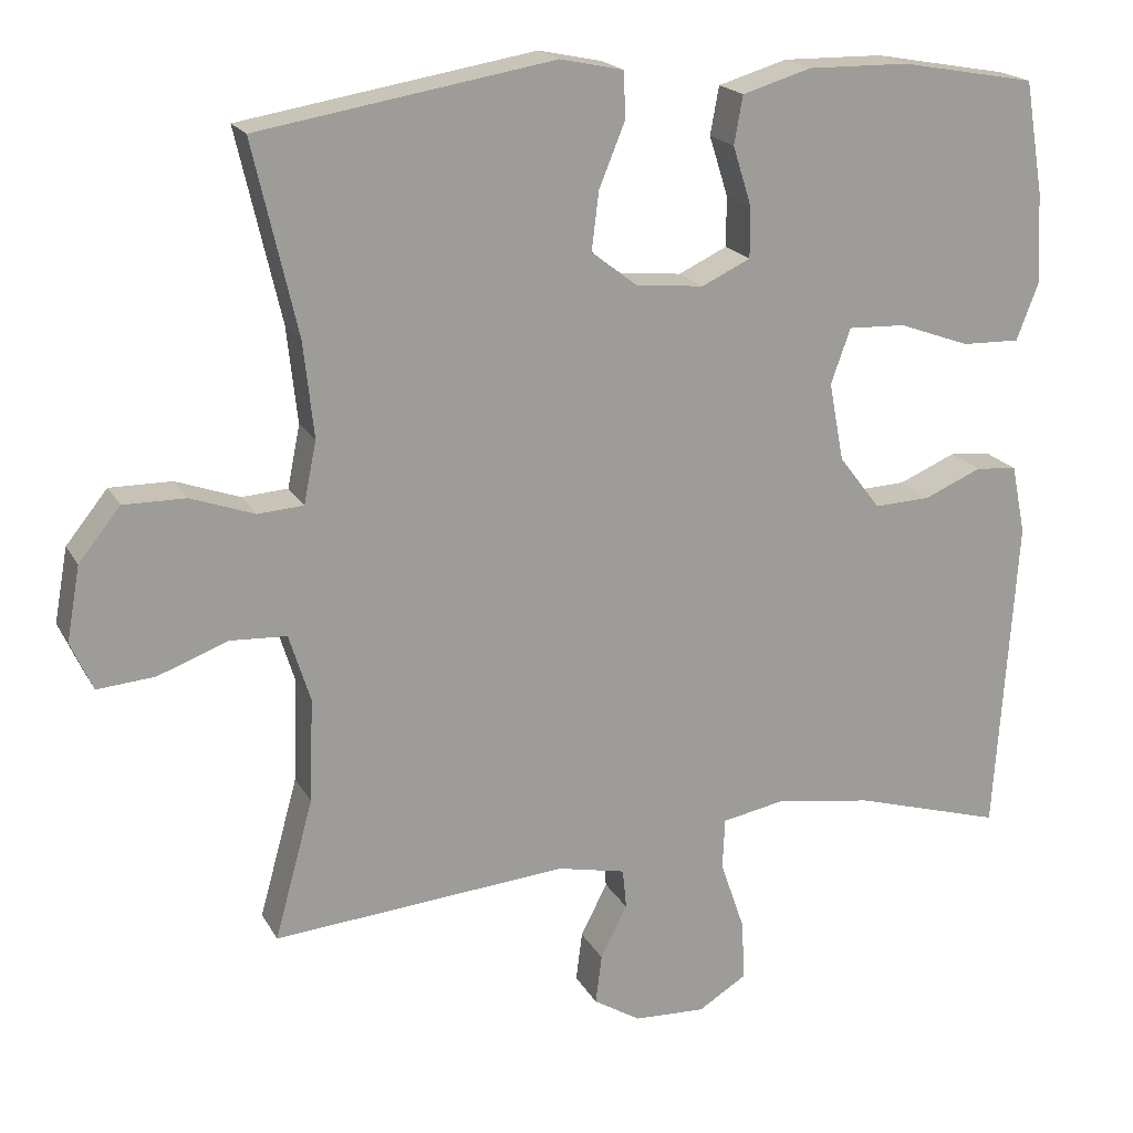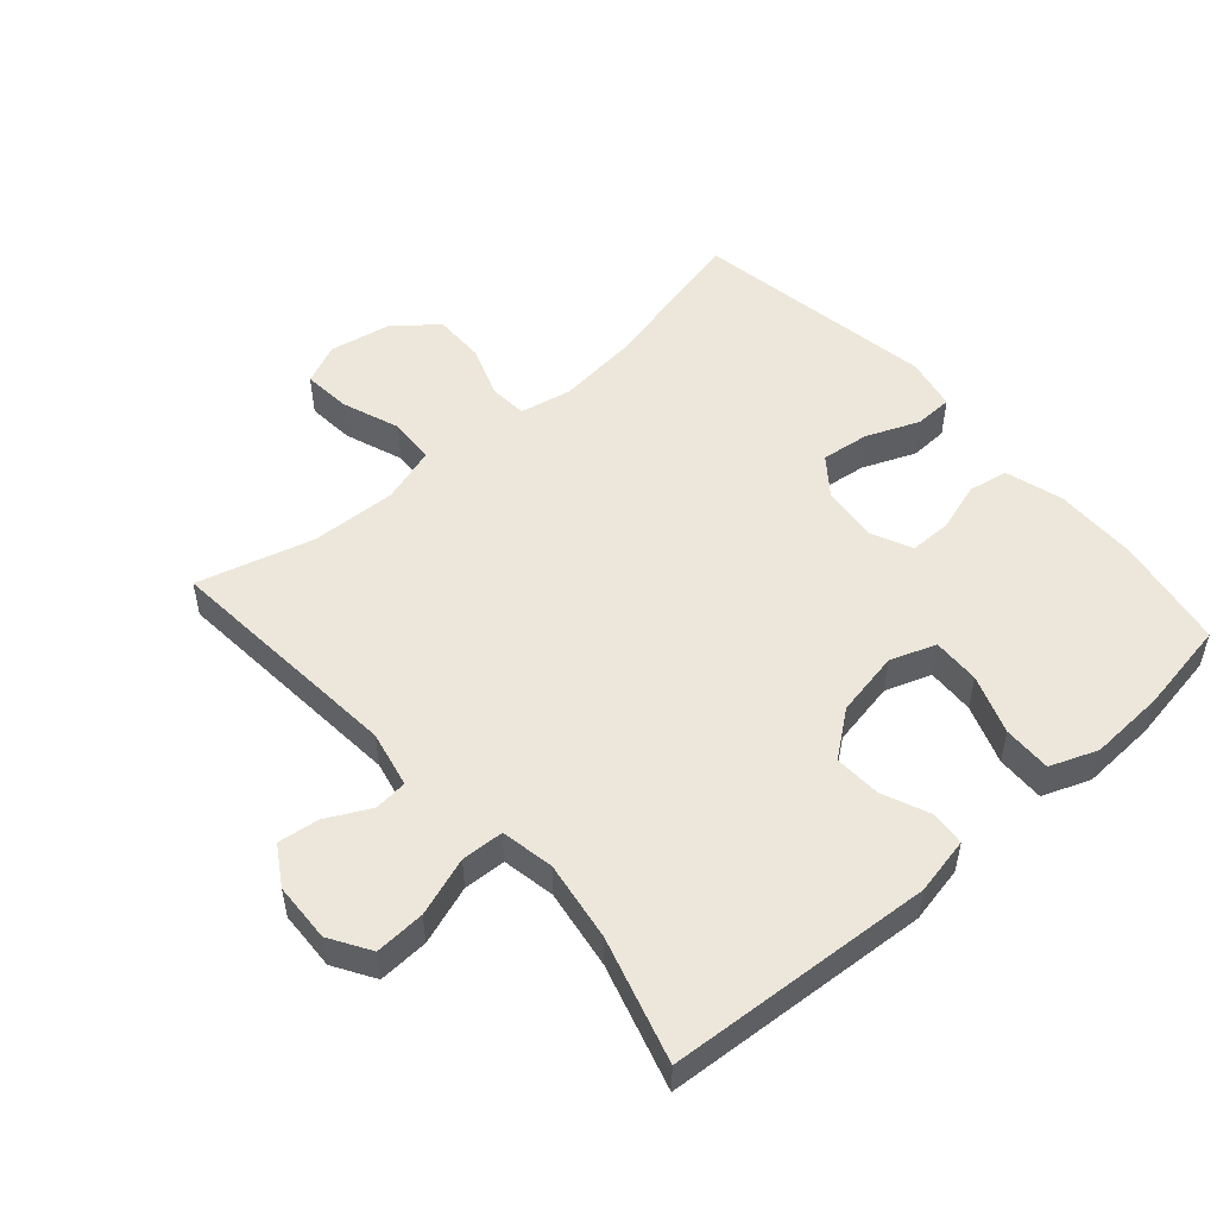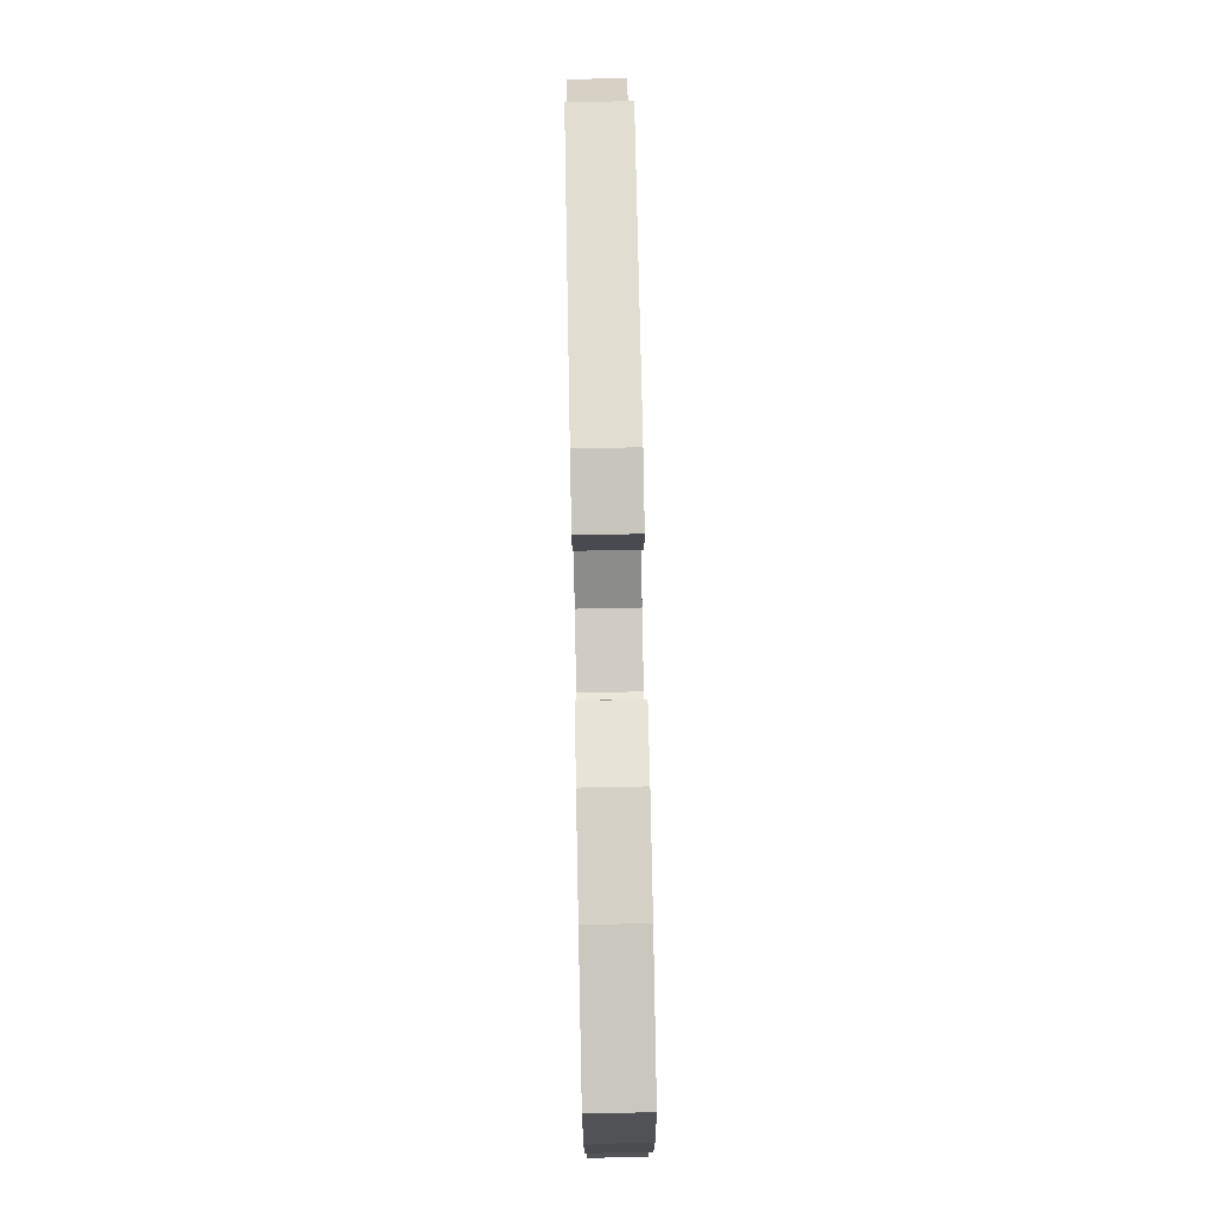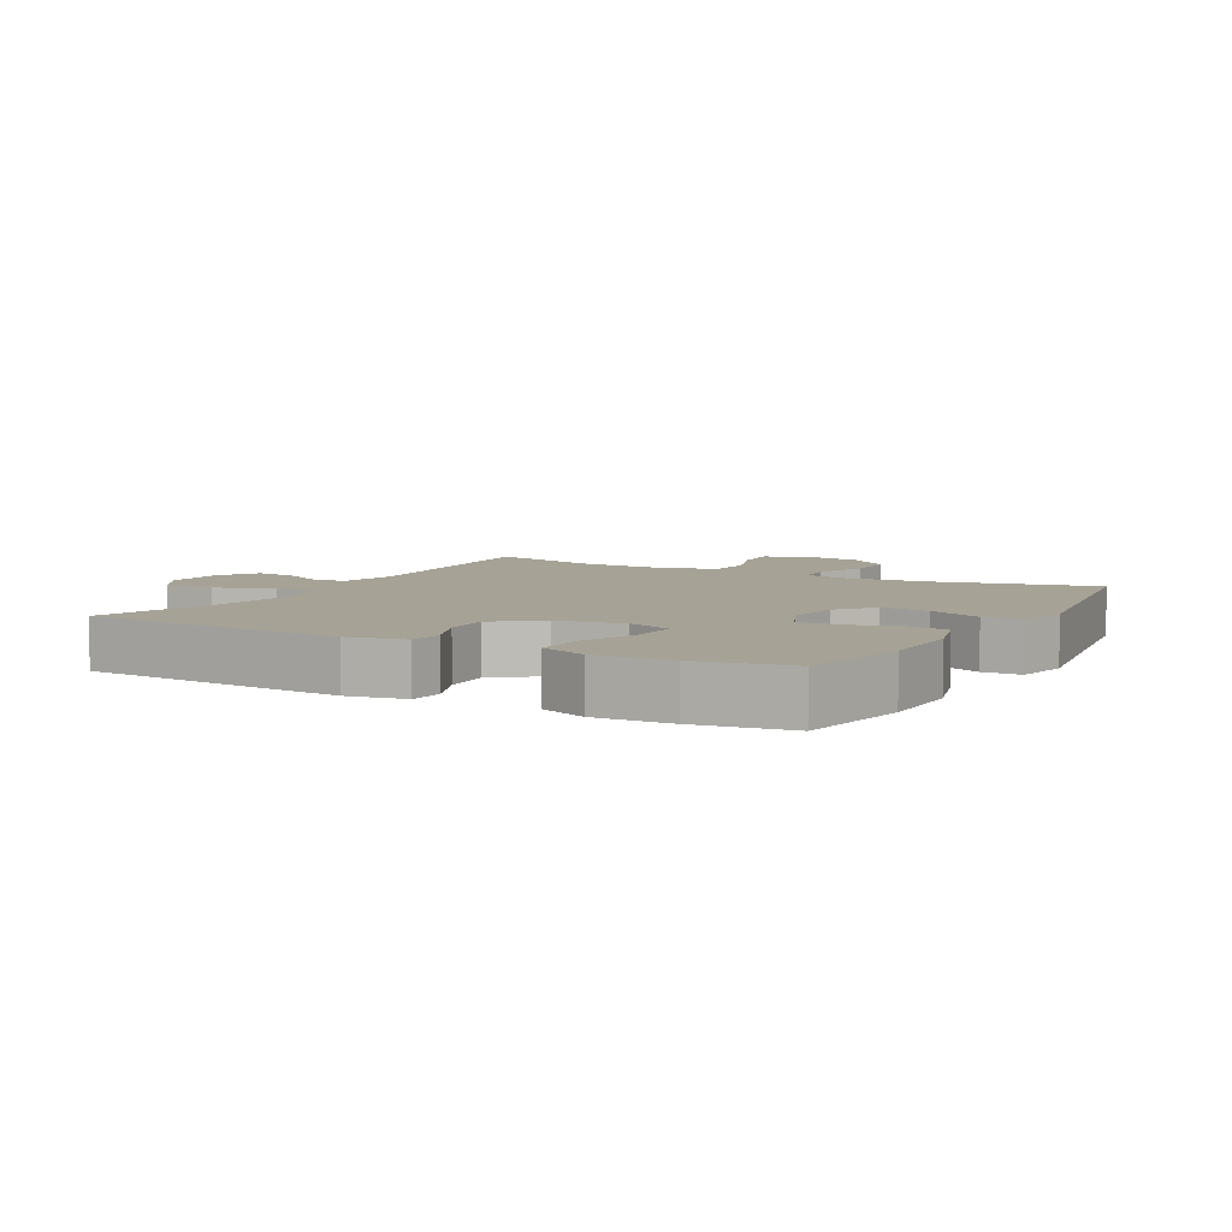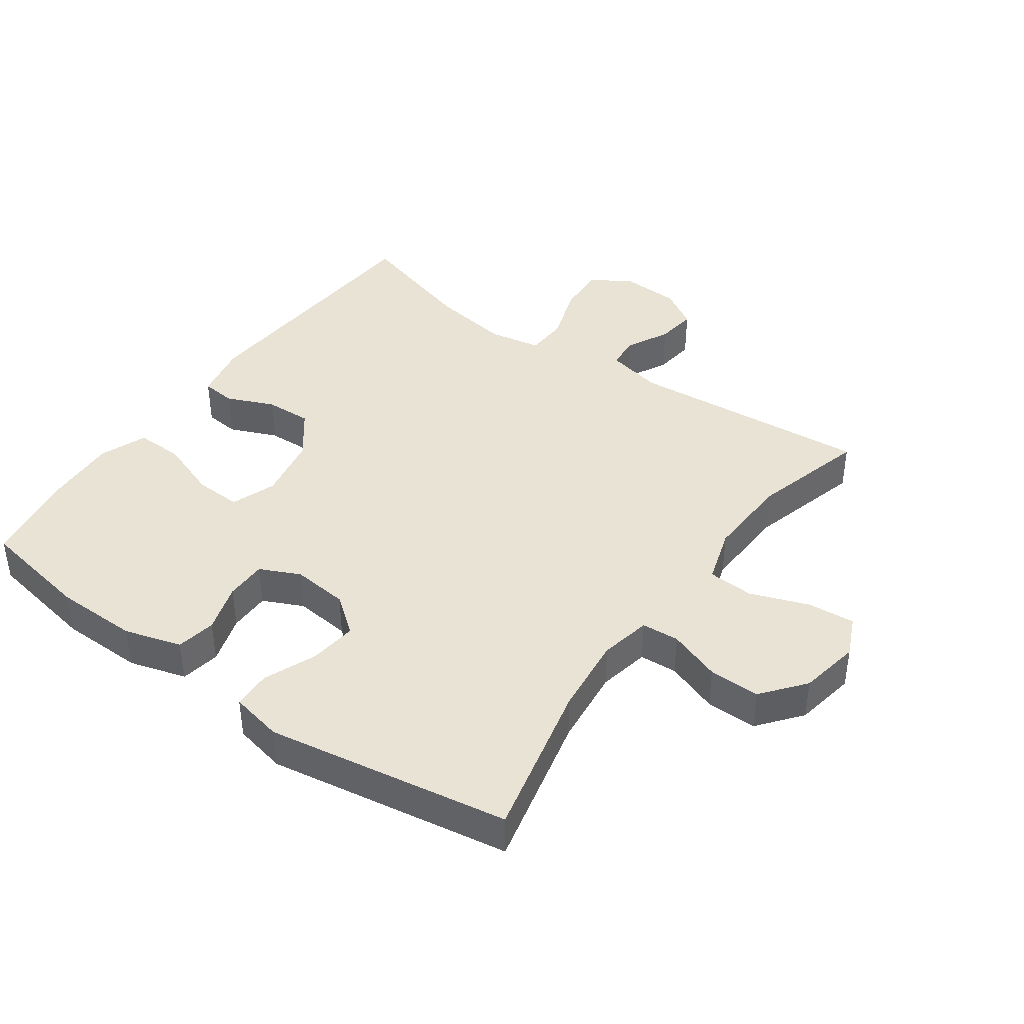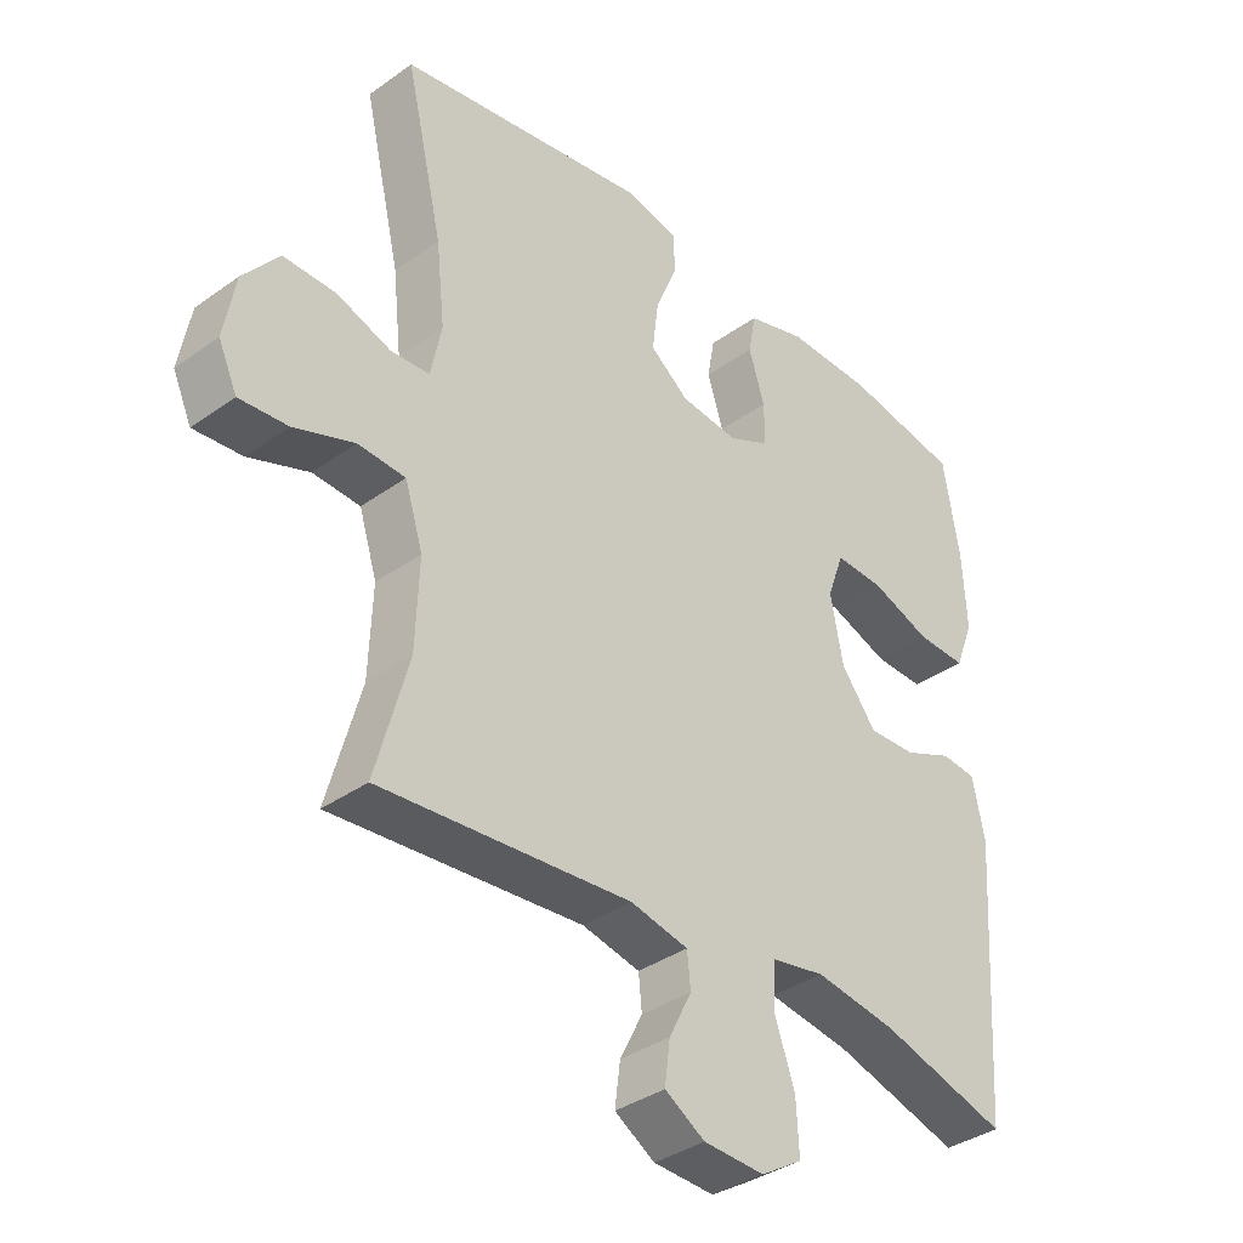
<metadata>
{"format":"obj","ext":"obj","renderer":"f3d","projection":"perspective","resolution":1024,"background":"white","views":[{"elev":19.2,"azim":158.8,"up":"+Z"},{"elev":51.7,"azim":-131.3,"up":"+Y"},{"elev":78.2,"azim":-91.1,"up":"+Z"},{"elev":6.3,"azim":-60.7,"up":"+Y"},{"elev":41.2,"azim":35.5,"up":"+Y"},{"elev":-36.4,"azim":132.9,"up":"+Z"}]}
</metadata>
<code>
v 0.5 0.07 0.5
v 0.444 0.07 0.257
v 0.431 0.07 0.136
v 0.447 0.07 0.057
v 0.505 0.07 0.053
v 0.586 0.07 0.082
v 0.665 0.07 0.083
v 0.718 0.07 0.017
v 0.735 0.07 -0.077
v 0.707 0.07 -0.139
v 0.634 0.07 -0.133
v 0.544 0.07 -0.1
v 0.473 0.07 -0.104
v 0.446 0.07 -0.19
v 0.451 0.07 -0.322
v 0.5 0.07 -0.5
v 0.125 0.07 -0.469
v 0.038 0.07 -0.488
v 0.033 0.07 -0.539
v 0.067 0.07 -0.606
v 0.075 0.07 -0.669
v 0.015 0.07 -0.706
v -0.076 0.07 -0.71
v -0.138 0.07 -0.672
v -0.134 0.07 -0.595
v -0.103 0.07 -0.505
v -0.106 0.07 -0.44
v -0.187 0.07 -0.425
v -0.31 0.07 -0.444
v -0.5 0.07 -0.5
v -0.527 0.07 -0.092
v -0.509 0.07 -0.004
v -0.456 0.07 0.001
v -0.383 0.07 -0.03
v -0.311 0.07 -0.033
v -0.258 0.07 0.036
v -0.239 0.07 0.136
v -0.264 0.07 0.206
v -0.337 0.07 0.203
v -0.428 0.07 0.17
v -0.502 0.07 0.168
v -0.53 0.07 0.241
v -0.524 0.07 0.357
v -0.5 0.07 0.5
v -0.327 0.07 0.531
v -0.198 0.07 0.533
v -0.11 0.07 0.507
v -0.099 0.07 0.446
v -0.123 0.07 0.37
v -0.123 0.07 0.306
v -0.061 0.07 0.277
v 0.026 0.07 0.286
v 0.084 0.07 0.331
v 0.075 0.07 0.405
v 0.042 0.07 0.486
v 0.044 0.07 0.545
v 0.125 0.07 0.562
v 0.5 0 0.5
v 0.444 0 0.257
v 0.431 0 0.136
v 0.447 0 0.057
v 0.505 0 0.053
v 0.586 0 0.082
v 0.665 0 0.083
v 0.718 0 0.017
v 0.735 0 -0.077
v 0.707 0 -0.139
v 0.634 0 -0.133
v 0.544 0 -0.1
v 0.473 0 -0.104
v 0.446 0 -0.19
v 0.451 0 -0.322
v 0.5 0 -0.5
v 0.125 0 -0.469
v 0.038 0 -0.488
v 0.033 0 -0.539
v 0.067 0 -0.606
v 0.075 0 -0.669
v 0.015 0 -0.706
v -0.076 0 -0.71
v -0.138 0 -0.672
v -0.134 0 -0.595
v -0.103 0 -0.505
v -0.106 0 -0.44
v -0.187 0 -0.425
v -0.31 0 -0.444
v -0.5 0 -0.5
v -0.527 0 -0.092
v -0.509 0 -0.004
v -0.456 0 0.001
v -0.383 0 -0.03
v -0.311 0 -0.033
v -0.258 0 0.036
v -0.239 0 0.136
v -0.264 0 0.206
v -0.337 0 0.203
v -0.428 0 0.17
v -0.502 0 0.168
v -0.53 0 0.241
v -0.524 0 0.357
v -0.5 0 0.5
v -0.327 0 0.531
v -0.198 0 0.533
v -0.11 0 0.507
v -0.099 0 0.446
v -0.123 0 0.37
v -0.123 0 0.306
v -0.061 0 0.277
v 0.026 0 0.286
v 0.084 0 0.331
v 0.075 0 0.405
v 0.042 0 0.486
v 0.044 0 0.545
v 0.125 0 0.562
f 57 1 2
f 56 57 2
f 55 56 2
f 54 55 2
f 53 54 2 3
f 52 53 3 4
f 51 52 4
f 47 48 49
f 46 47 49
f 45 46 49
f 44 45 49
f 43 44 49
f 42 43 49
f 41 42 49
f 40 41 49
f 39 40 49
f 38 39 49 50
f 37 38 50 51
f 32 33 34
f 31 32 34
f 30 31 34
f 29 30 34
f 28 29 34 35
f 27 28 35 36
f 24 25 26
f 23 24 26
f 22 23 26
f 21 22 26
f 20 21 26
f 19 20 26
f 18 19 26 27
f 37 51 4
f 36 37 4
f 27 36 4
f 18 27 4
f 17 18 4
f 10 11 12
f 9 10 12
f 8 9 12
f 7 8 12
f 6 7 12
f 5 6 12
f 5 12 13
f 4 5 13 14
f 15 16 17
f 14 15 17
f 4 14 17
f 59 58 114
f 59 114 113
f 59 113 112
f 59 112 111
f 60 59 111 110
f 61 60 110 109
f 61 109 108
f 106 105 104
f 106 104 103
f 106 103 102
f 106 102 101
f 106 101 100
f 106 100 99
f 106 99 98
f 106 98 97
f 106 97 96
f 107 106 96 95
f 108 107 95 94
f 91 90 89
f 91 89 88
f 91 88 87
f 91 87 86
f 92 91 86 85
f 93 92 85 84
f 83 82 81
f 83 81 80
f 83 80 79
f 83 79 78
f 83 78 77
f 83 77 76
f 84 83 76 75
f 61 108 94
f 61 94 93
f 61 93 84
f 61 84 75
f 61 75 74
f 69 68 67
f 69 67 66
f 69 66 65
f 69 65 64
f 69 64 63
f 69 63 62
f 70 69 62
f 71 70 62 61
f 74 73 72
f 74 72 71
f 74 71 61
f 1 58 59 2
f 2 59 60 3
f 3 60 61 4
f 4 61 62 5
f 5 62 63 6
f 6 63 64 7
f 7 64 65 8
f 8 65 66 9
f 9 66 67 10
f 10 67 68 11
f 11 68 69 12
f 12 69 70 13
f 13 70 71 14
f 14 71 72 15
f 15 72 73 16
f 16 73 74 17
f 17 74 75 18
f 18 75 76 19
f 19 76 77 20
f 20 77 78 21
f 21 78 79 22
f 22 79 80 23
f 23 80 81 24
f 24 81 82 25
f 25 82 83 26
f 26 83 84 27
f 27 84 85 28
f 28 85 86 29
f 29 86 87 30
f 30 87 88 31
f 31 88 89 32
f 32 89 90 33
f 33 90 91 34
f 34 91 92 35
f 35 92 93 36
f 36 93 94 37
f 37 94 95 38
f 38 95 96 39
f 39 96 97 40
f 40 97 98 41
f 41 98 99 42
f 42 99 100 43
f 43 100 101 44
f 44 101 102 45
f 45 102 103 46
f 46 103 104 47
f 47 104 105 48
f 48 105 106 49
f 49 106 107 50
f 50 107 108 51
f 51 108 109 52
f 52 109 110 53
f 53 110 111 54
f 54 111 112 55
f 55 112 113 56
f 56 113 114 57
f 57 114 58 1

</code>
